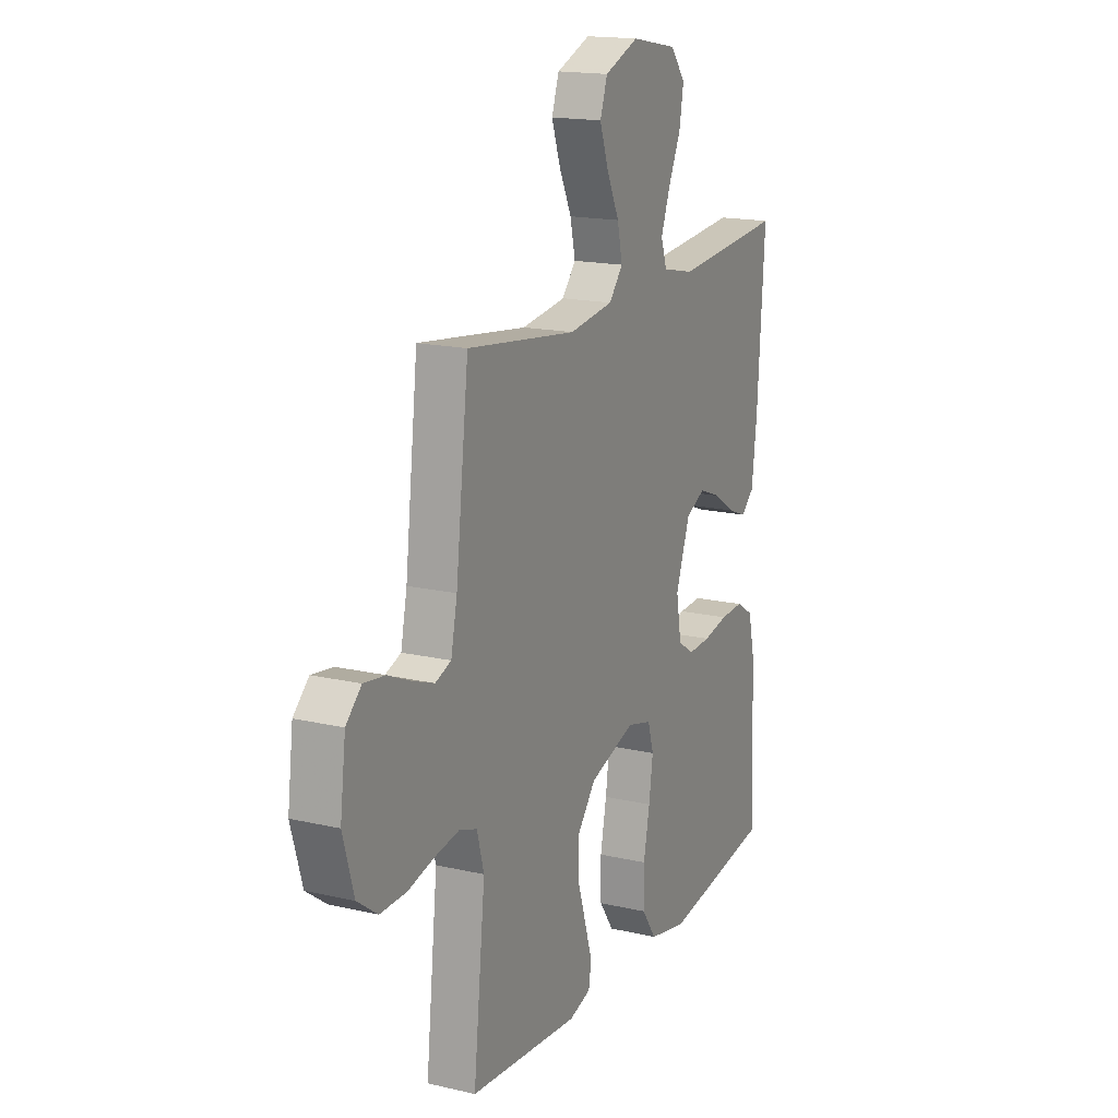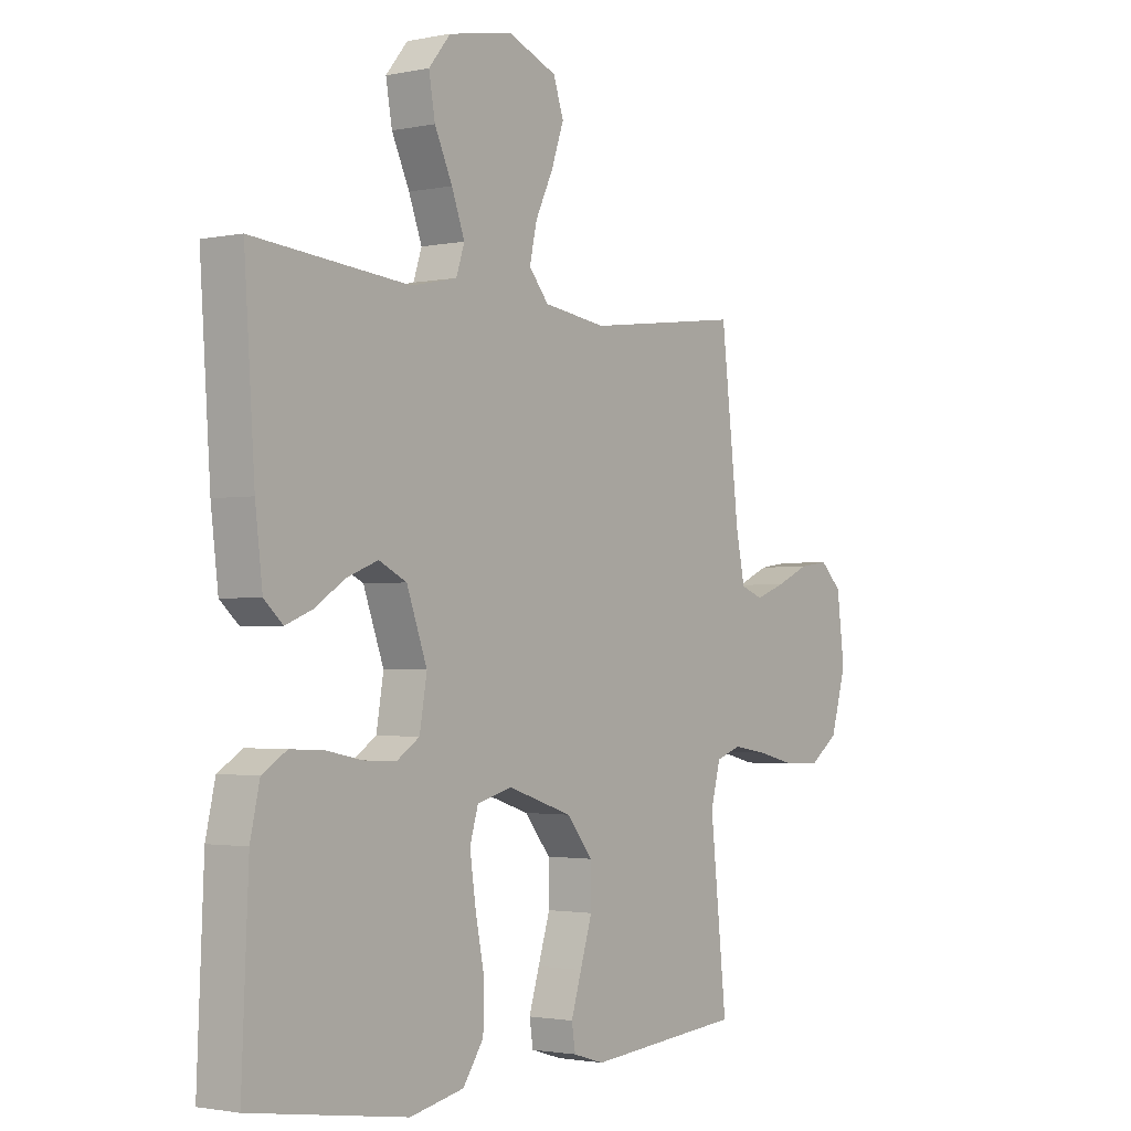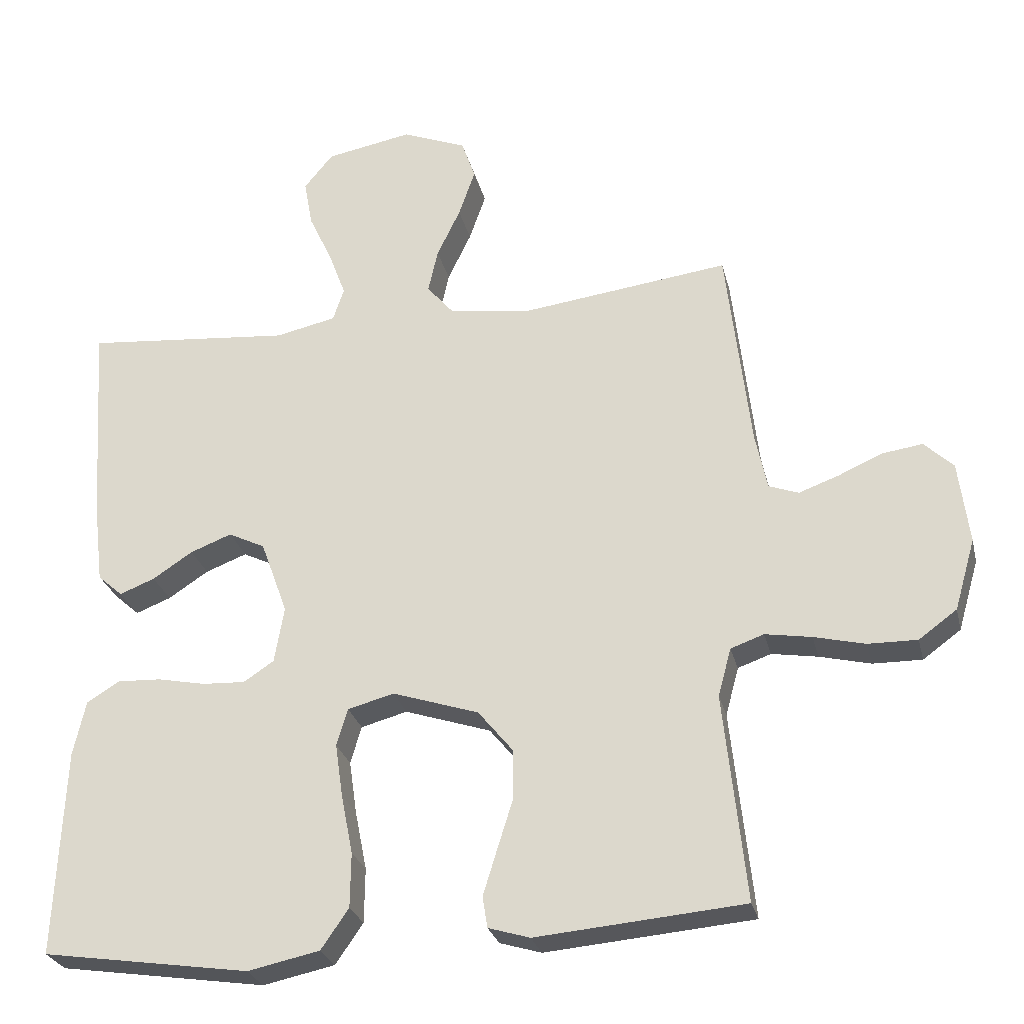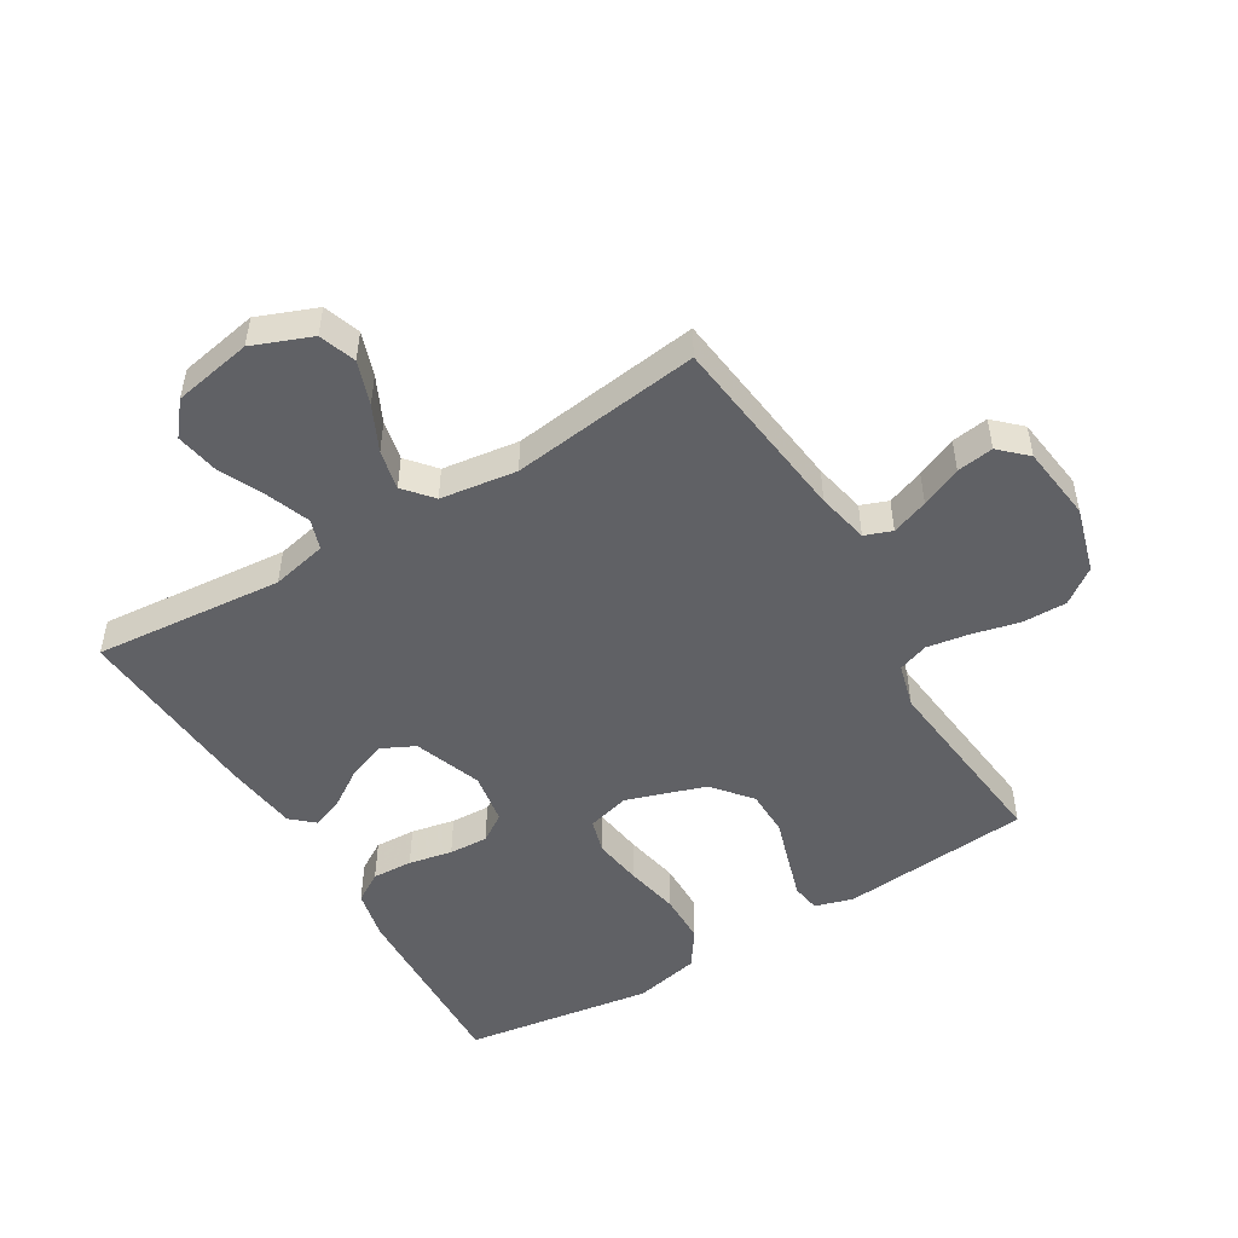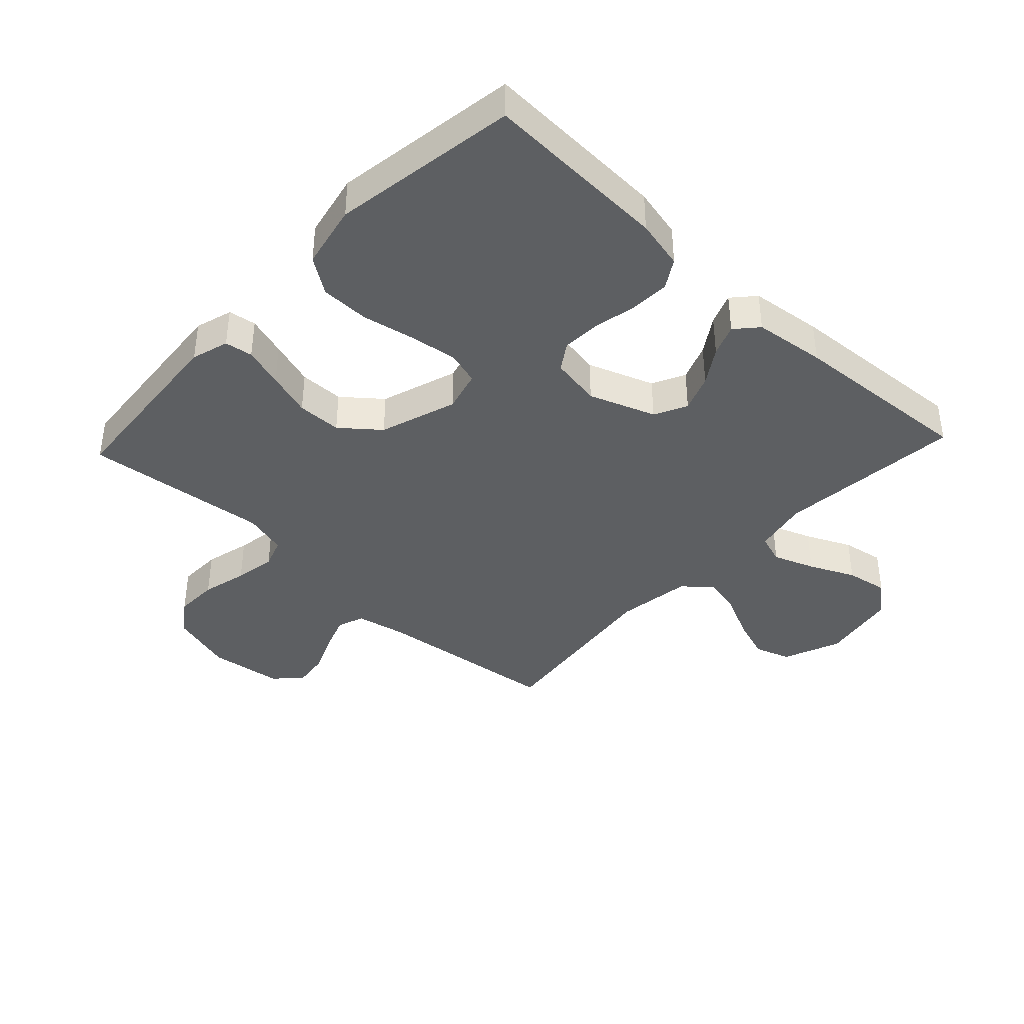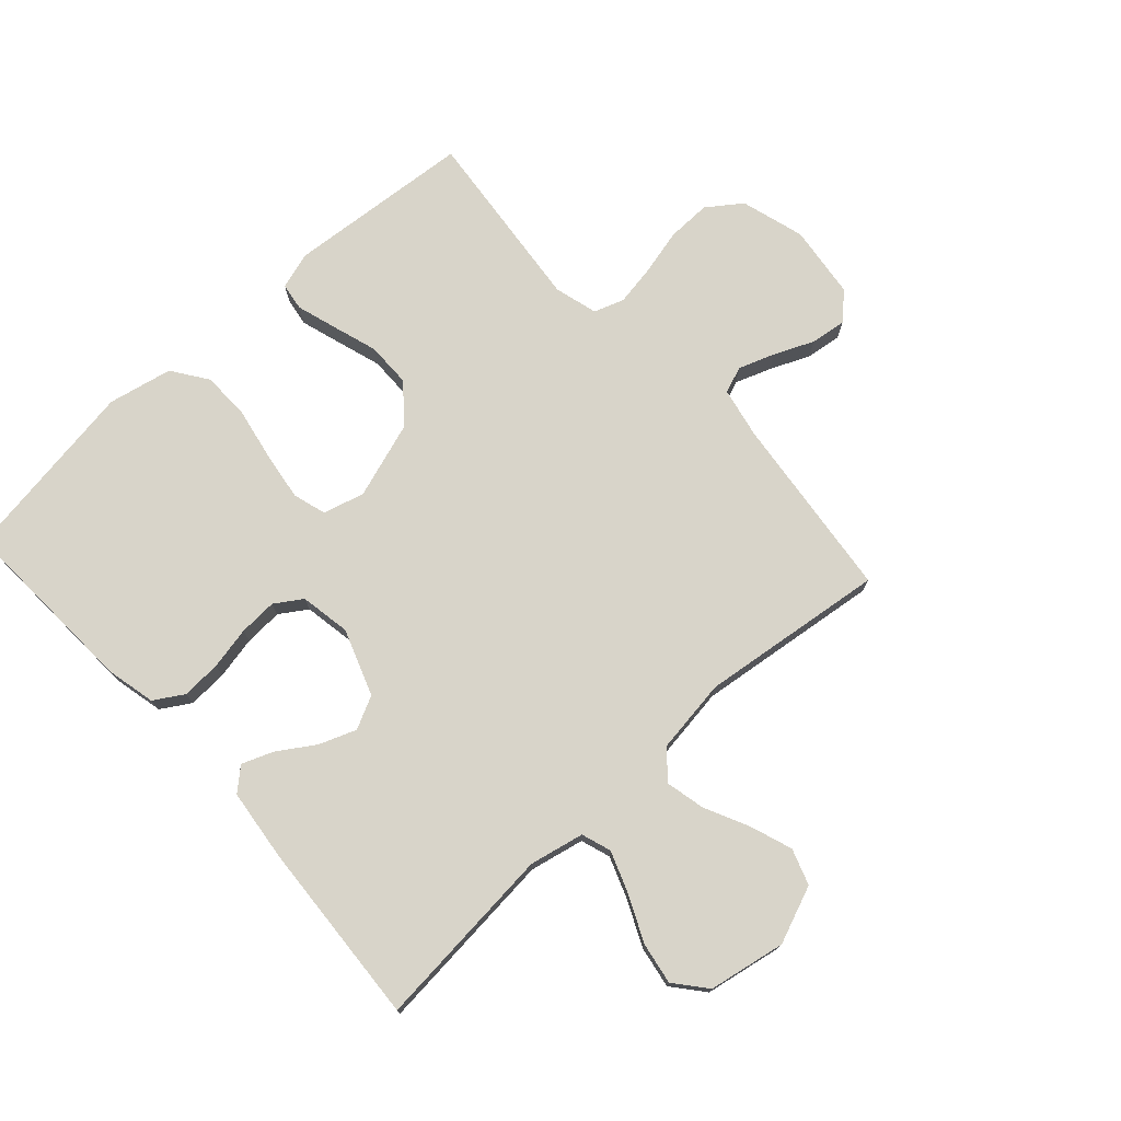
<metadata>
{"format":"obj","ext":"obj","renderer":"f3d","projection":"perspective","resolution":1024,"background":"white","views":[{"elev":16.8,"azim":115.2,"up":"+Z"},{"elev":-1.9,"azim":-53.5,"up":"+Z"},{"elev":-27.0,"azim":13.2,"up":"+Z"},{"elev":-50.1,"azim":31.1,"up":"+Y"},{"elev":-39.6,"azim":-133.2,"up":"+Y"},{"elev":75.0,"azim":-42.4,"up":"+Y"}]}
</metadata>
<code>
v -0.5 0.07 -0.5
v -0.487 0.07 -0.2
v -0.469 0.07 -0.12
v -0.422 0.07 -0.091
v -0.358 0.07 -0.094
v -0.289 0.07 -0.108
v -0.227 0.07 -0.111
v -0.183 0.07 -0.082
v -0.169 0.07 0
v -0.208 0.07 0.107
v -0.261 0.07 0.133
v -0.321 0.07 0.11
v -0.379 0.07 0.072
v -0.43 0.07 0.052
v -0.466 0.07 0.084
v -0.48 0.07 0.2
v -0.5 0.07 0.5
v -0.2 0.07 0.473
v -0.112 0.07 0.492
v -0.096 0.07 0.54
v -0.121 0.07 0.607
v -0.155 0.07 0.68
v -0.167 0.07 0.748
v -0.125 0.07 0.799
v 0 0.07 0.822
v 0.093 0.07 0.785
v 0.113 0.07 0.727
v 0.089 0.07 0.658
v 0.055 0.07 0.587
v 0.041 0.07 0.524
v 0.079 0.07 0.479
v 0.2 0.07 0.462
v 0.5 0.07 0.5
v 0.535 0.07 0.2
v 0.552 0.07 0.118
v 0.595 0.07 0.102
v 0.653 0.07 0.123
v 0.717 0.07 0.151
v 0.775 0.07 0.159
v 0.817 0.07 0.119
v 0.832 0.07 0
v 0.802 0.07 -0.103
v 0.747 0.07 -0.143
v 0.676 0.07 -0.142
v 0.602 0.07 -0.124
v 0.535 0.07 -0.113
v 0.487 0.07 -0.13
v 0.468 0.07 -0.2
v 0.5 0.07 -0.5
v 0.2 0.07 -0.526
v 0.14 0.07 -0.508
v 0.133 0.07 -0.463
v 0.153 0.07 -0.398
v 0.176 0.07 -0.325
v 0.175 0.07 -0.253
v 0.125 0.07 -0.192
v 0 0.07 -0.151
v -0.067 0.07 -0.169
v -0.083 0.07 -0.223
v -0.072 0.07 -0.3
v -0.055 0.07 -0.386
v -0.056 0.07 -0.465
v -0.096 0.07 -0.523
v -0.2 0.07 -0.545
v -0.5 0 -0.5
v -0.487 0 -0.2
v -0.469 0 -0.12
v -0.422 0 -0.091
v -0.358 0 -0.094
v -0.289 0 -0.108
v -0.227 0 -0.111
v -0.183 0 -0.082
v -0.169 0 0
v -0.208 0 0.107
v -0.261 0 0.133
v -0.321 0 0.11
v -0.379 0 0.072
v -0.43 0 0.052
v -0.466 0 0.084
v -0.48 0 0.2
v -0.5 0 0.5
v -0.2 0 0.473
v -0.112 0 0.492
v -0.096 0 0.54
v -0.121 0 0.607
v -0.155 0 0.68
v -0.167 0 0.748
v -0.125 0 0.799
v 0 0 0.822
v 0.093 0 0.785
v 0.113 0 0.727
v 0.089 0 0.658
v 0.055 0 0.587
v 0.041 0 0.524
v 0.079 0 0.479
v 0.2 0 0.462
v 0.5 0 0.5
v 0.535 0 0.2
v 0.552 0 0.118
v 0.595 0 0.102
v 0.653 0 0.123
v 0.717 0 0.151
v 0.775 0 0.159
v 0.817 0 0.119
v 0.832 0 0
v 0.802 0 -0.103
v 0.747 0 -0.143
v 0.676 0 -0.142
v 0.602 0 -0.124
v 0.535 0 -0.113
v 0.487 0 -0.13
v 0.468 0 -0.2
v 0.5 0 -0.5
v 0.2 0 -0.526
v 0.14 0 -0.508
v 0.133 0 -0.463
v 0.153 0 -0.398
v 0.176 0 -0.325
v 0.175 0 -0.253
v 0.125 0 -0.192
v 0 0 -0.151
v -0.067 0 -0.169
v -0.083 0 -0.223
v -0.072 0 -0.3
v -0.055 0 -0.386
v -0.056 0 -0.465
v -0.096 0 -0.523
v -0.2 0 -0.545
f 4 5 6
f 3 4 6
f 2 3 6
f 1 2 6
f 64 1 6
f 63 64 6
f 62 63 6
f 61 62 6
f 60 61 6
f 59 60 6 7
f 58 59 7 8
f 57 58 8 9
f 56 57 9 10
f 52 53 54
f 51 52 54
f 50 51 54
f 49 50 54
f 48 49 54
f 47 48 54 55
f 43 44 45
f 42 43 45
f 41 42 45
f 40 41 45
f 39 40 45
f 38 39 45
f 37 38 45
f 36 37 45 46
f 35 36 46 47
f 32 33 34
f 47 55 56
f 35 47 56
f 34 35 56
f 32 34 56
f 31 32 56
f 27 28 29
f 26 27 29
f 25 26 29
f 24 25 29
f 23 24 29
f 22 23 29
f 21 22 29
f 20 21 29 30
f 16 17 18
f 15 16 18
f 14 15 18
f 13 14 18
f 12 13 18
f 11 12 18 19
f 10 11 19
f 30 31 56
f 20 30 56
f 19 20 56
f 10 19 56
f 70 69 68
f 70 68 67
f 70 67 66
f 70 66 65
f 70 65 128
f 70 128 127
f 70 127 126
f 70 126 125
f 70 125 124
f 71 70 124 123
f 72 71 123 122
f 73 72 122 121
f 74 73 121 120
f 118 117 116
f 118 116 115
f 118 115 114
f 118 114 113
f 118 113 112
f 119 118 112 111
f 109 108 107
f 109 107 106
f 109 106 105
f 109 105 104
f 109 104 103
f 109 103 102
f 109 102 101
f 110 109 101 100
f 111 110 100 99
f 98 97 96
f 120 119 111
f 120 111 99
f 120 99 98
f 120 98 96
f 120 96 95
f 93 92 91
f 93 91 90
f 93 90 89
f 93 89 88
f 93 88 87
f 93 87 86
f 93 86 85
f 94 93 85 84
f 82 81 80
f 82 80 79
f 82 79 78
f 82 78 77
f 82 77 76
f 83 82 76 75
f 83 75 74
f 120 95 94
f 120 94 84
f 120 84 83
f 120 83 74
f 1 65 66 2
f 2 66 67 3
f 3 67 68 4
f 4 68 69 5
f 5 69 70 6
f 6 70 71 7
f 7 71 72 8
f 8 72 73 9
f 9 73 74 10
f 10 74 75 11
f 11 75 76 12
f 12 76 77 13
f 13 77 78 14
f 14 78 79 15
f 15 79 80 16
f 16 80 81 17
f 17 81 82 18
f 18 82 83 19
f 19 83 84 20
f 20 84 85 21
f 21 85 86 22
f 22 86 87 23
f 23 87 88 24
f 24 88 89 25
f 25 89 90 26
f 26 90 91 27
f 27 91 92 28
f 28 92 93 29
f 29 93 94 30
f 30 94 95 31
f 31 95 96 32
f 32 96 97 33
f 33 97 98 34
f 34 98 99 35
f 35 99 100 36
f 36 100 101 37
f 37 101 102 38
f 38 102 103 39
f 39 103 104 40
f 40 104 105 41
f 41 105 106 42
f 42 106 107 43
f 43 107 108 44
f 44 108 109 45
f 45 109 110 46
f 46 110 111 47
f 47 111 112 48
f 48 112 113 49
f 49 113 114 50
f 50 114 115 51
f 51 115 116 52
f 52 116 117 53
f 53 117 118 54
f 54 118 119 55
f 55 119 120 56
f 56 120 121 57
f 57 121 122 58
f 58 122 123 59
f 59 123 124 60
f 60 124 125 61
f 61 125 126 62
f 62 126 127 63
f 63 127 128 64
f 64 128 65 1

</code>
